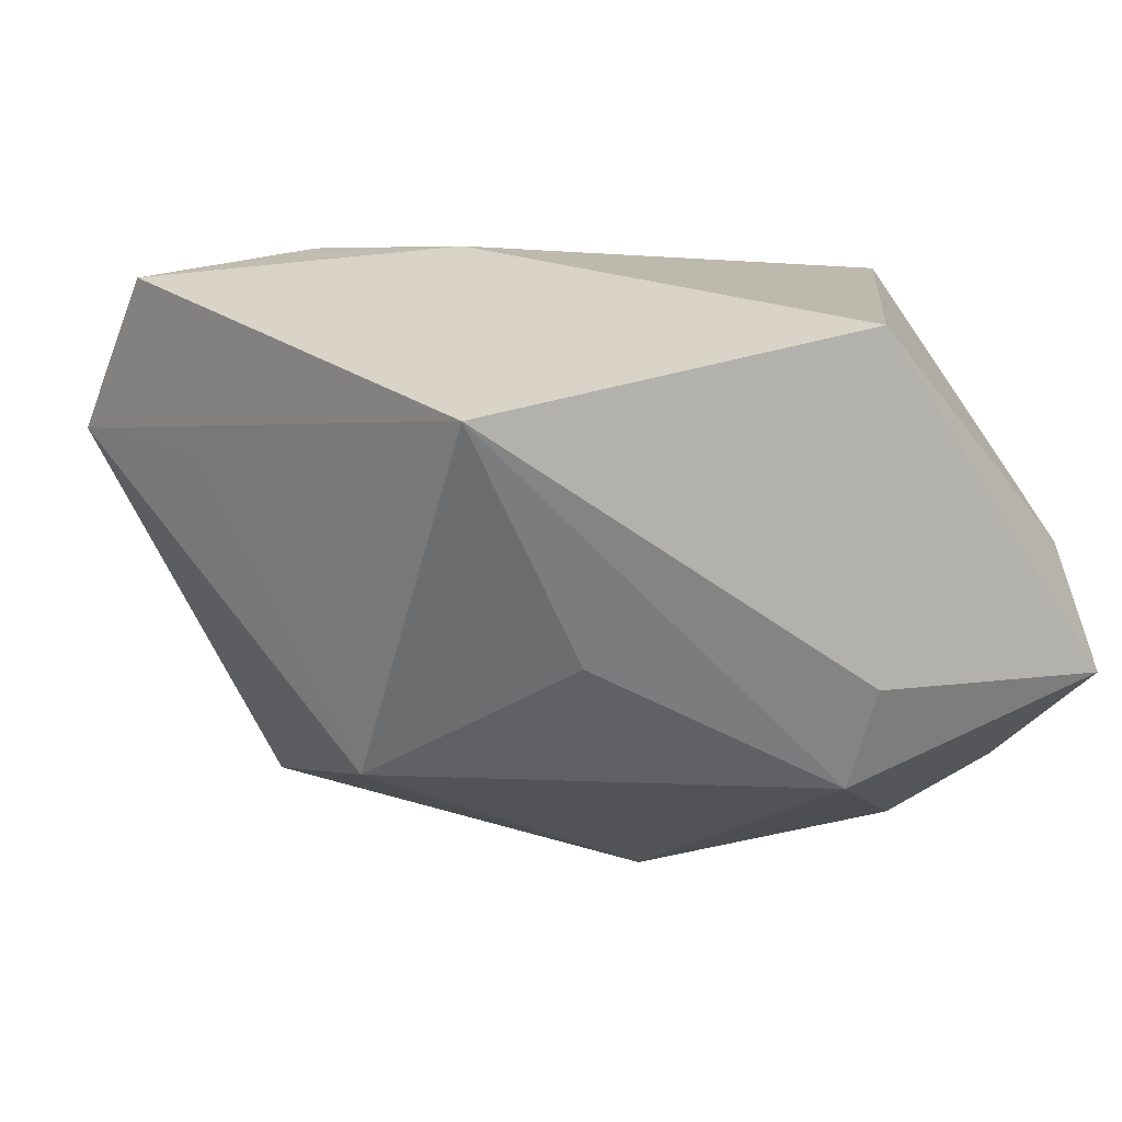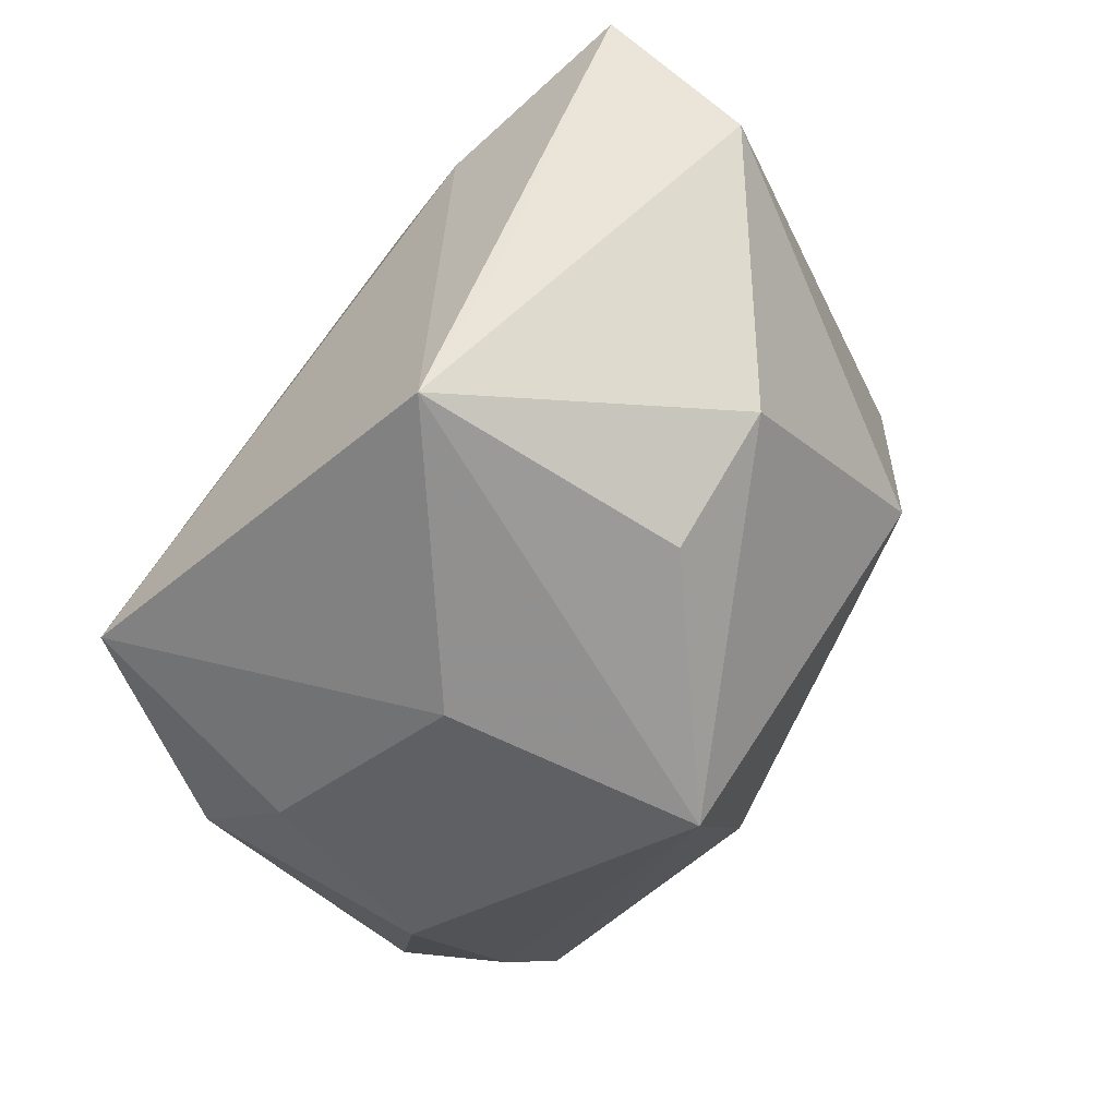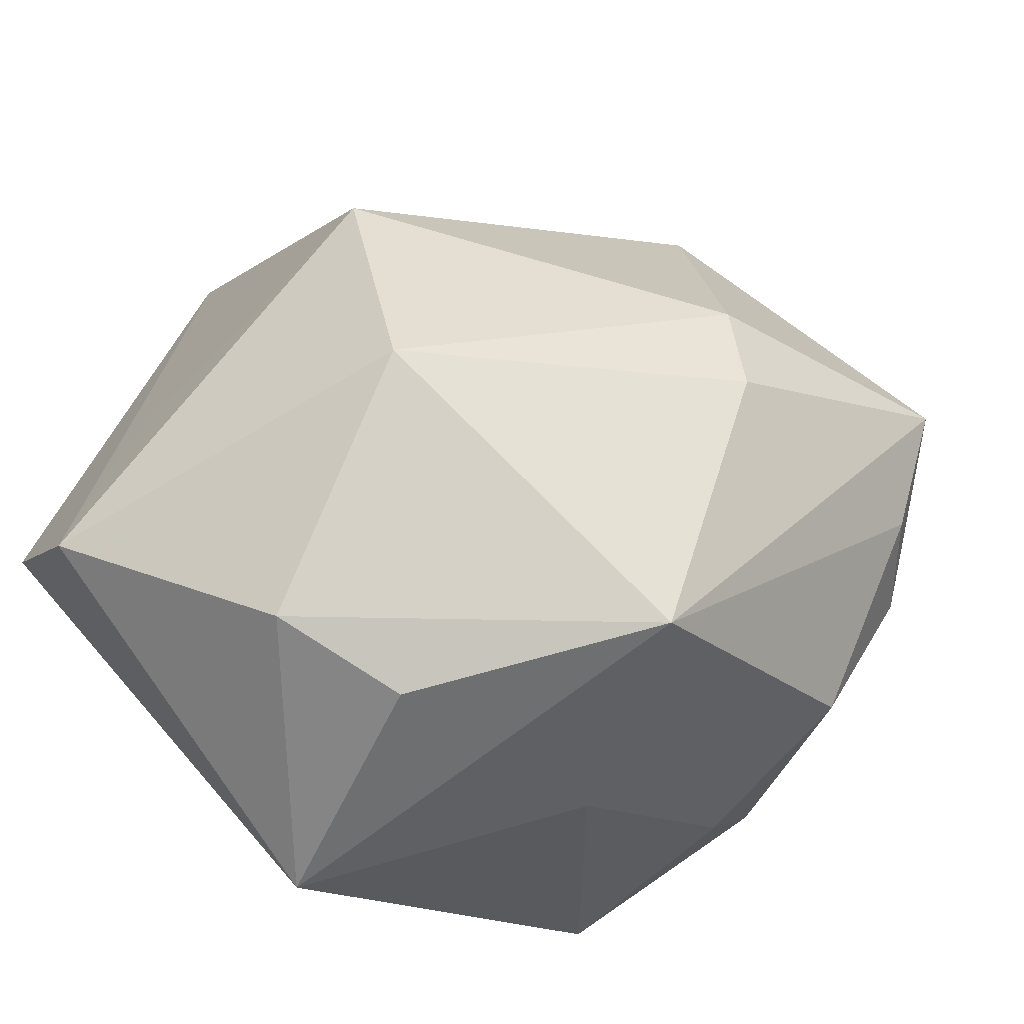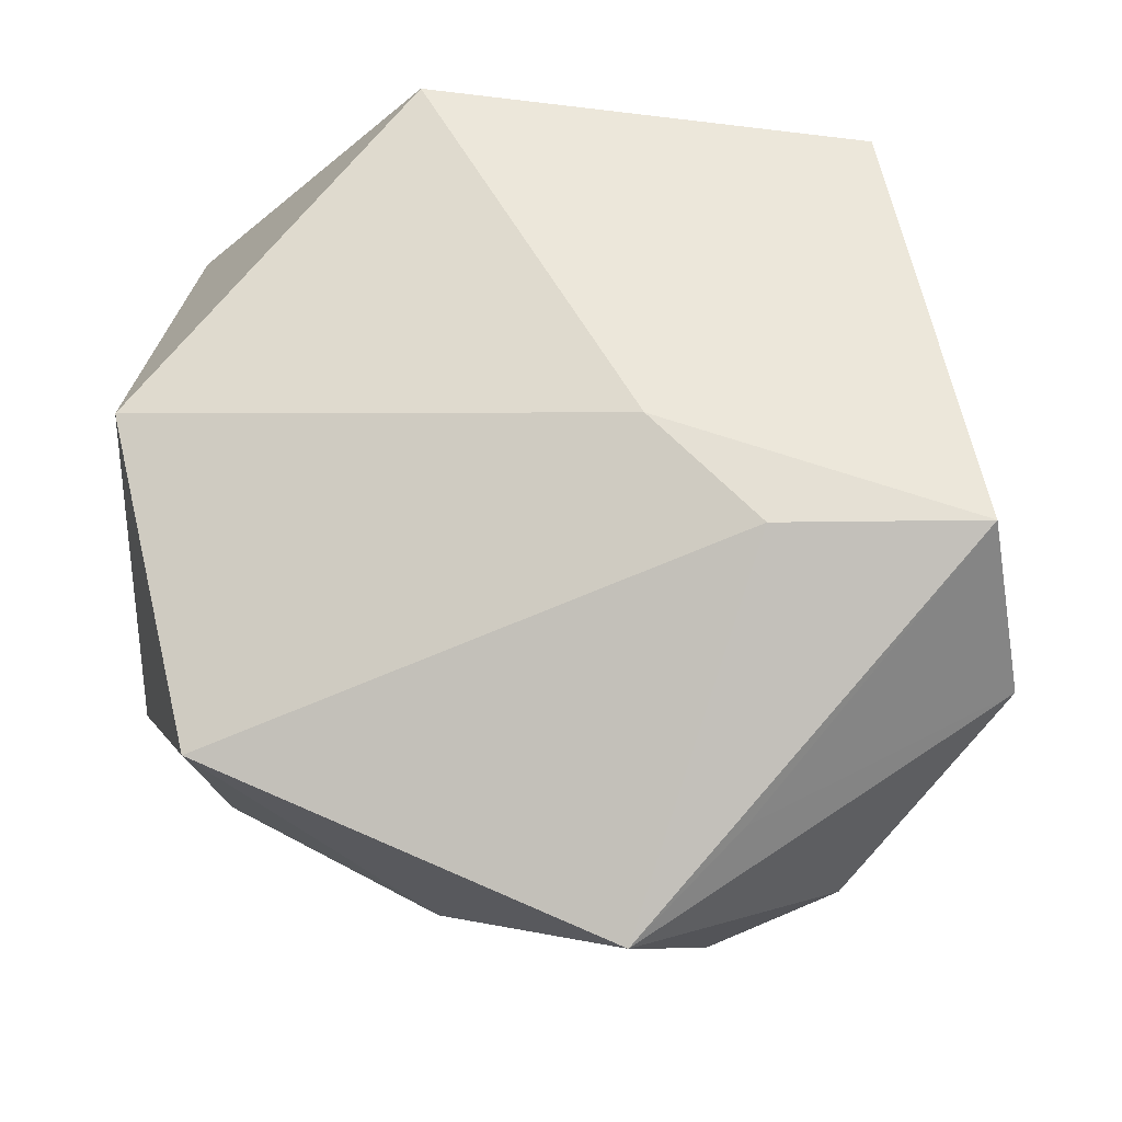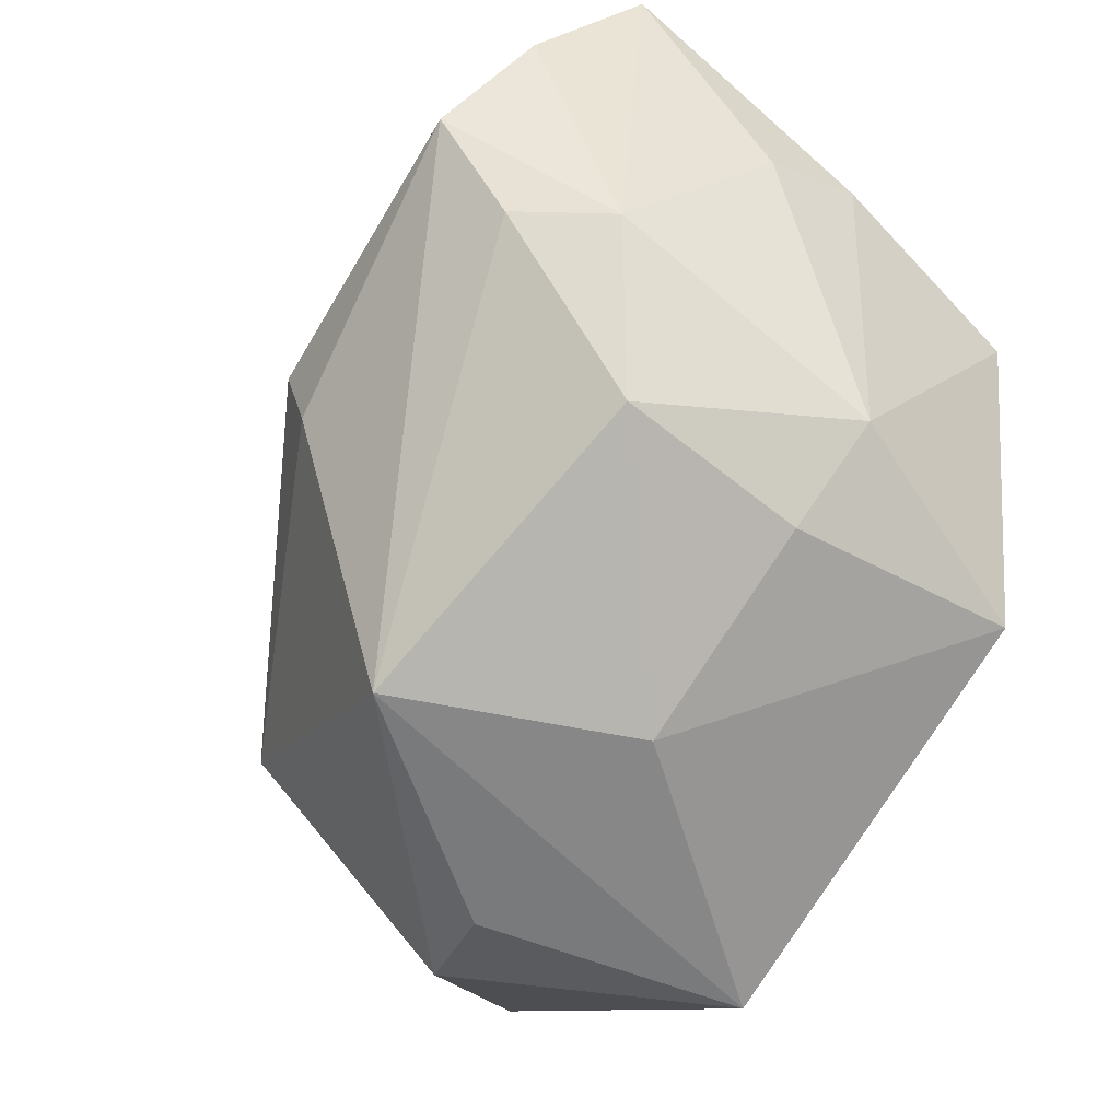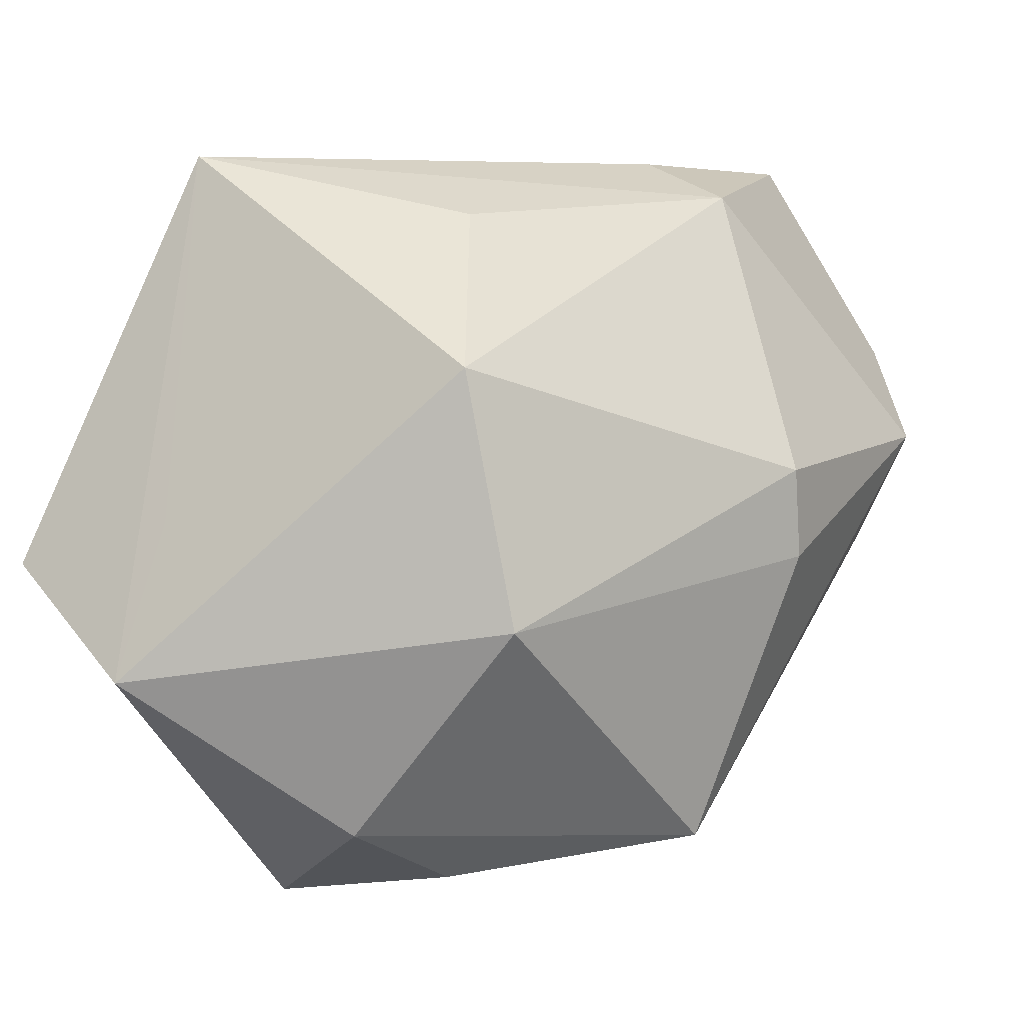
<metadata>
{"format":"obj","ext":"obj","renderer":"f3d","projection":"perspective","resolution":1024,"background":"white","views":[{"elev":2.9,"azim":146.7,"up":"+Z"},{"elev":-77.7,"azim":52.3,"up":"+Y"},{"elev":-50.8,"azim":149.7,"up":"+Y"},{"elev":-14.9,"azim":12.6,"up":"+Y"},{"elev":-50.7,"azim":-113.7,"up":"+Y"},{"elev":-3.3,"azim":129.1,"up":"+Y"}]}
</metadata>
<code>
v -0.007045 -0.03007 0.0004758
v -0.02737 0.03262 -0.01112
v -0.005 0.03262 0.01614
v 0.03834 -0.006279 0.0202
v -0.03198 0.01503 -0.01988
v -0.02014 -0.02106 0.02311
v -0.002588 -0.02921 -0.01926
v 0.03846 -0.01613 0.008489
v -0.03444 0.006428 -0.001197
v -0.02563 -0.01798 -0.009793
v 0.01579 0.02288 -0.009479
v -0.004073 0.001714 -0.02872
v 0.02666 0.008387 -0.01814
v 0.01977 -0.02657 0.01669
v 0.02936 0.02795 0.00888
v -0.02783 0.006343 -0.02569
v 0.01315 -0.0325 -0.004853
v 0.02374 -0.02854 -0.003967
v -0.006568 0.0303 -0.01166
v 0.03521 -0.003126 0.006287
v 0.02256 -0.006285 0.02311
v 0.01389 0.00242 0.02311
v -0.03172 -0.004362 -0.01273
v 0.02295 -0.01218 -0.02009
v -0.03439 0.0239 -0.0116
v -0.006038 -0.00546 -0.02774
v -0.02664 0.005369 0.02259
v 0.01553 0.01154 0.01915
v -0.006513 0.0263 -0.01969
v -0.02857 0.02638 -0.0009066
v -0.03281 0.009551 0.006792
v -0.02275 -0.02168 0.004574
v -0.02773 -0.002951 -0.02022
v 0.01114 -0.03493 0.01627
v -0.02888 -0.01473 0.007927
f 4 8 15
f 1 7 34
f 15 8 20
f 20 13 15
f 8 13 20
f 29 13 12
f 12 13 24
f 24 13 8
f 10 7 1
f 22 3 27
f 28 4 15
f 15 3 28
f 28 22 4
f 3 22 28
f 8 4 14
f 14 34 8
f 4 34 14
f 8 34 18
f 18 24 8
f 7 24 18
f 15 29 19
f 19 29 2
f 19 3 15
f 2 3 19
f 15 13 11
f 11 29 15
f 13 29 11
f 12 24 26
f 26 24 7
f 6 22 27
f 1 34 6
f 17 34 7
f 7 18 17
f 17 18 34
f 35 31 9
f 35 6 27
f 27 31 35
f 21 34 4
f 21 6 34
f 4 22 21
f 22 6 21
f 16 26 7
f 12 26 16
f 16 29 12
f 30 3 2
f 30 31 27
f 27 3 30
f 32 35 10
f 6 35 32
f 32 10 1
f 1 6 32
f 10 35 23
f 23 35 9
f 25 30 2
f 25 23 9
f 9 31 25
f 31 30 25
f 10 23 33
f 33 23 16
f 7 10 33
f 33 16 7
f 16 23 5
f 23 25 5
f 5 25 2
f 2 29 5
f 29 16 5

</code>
